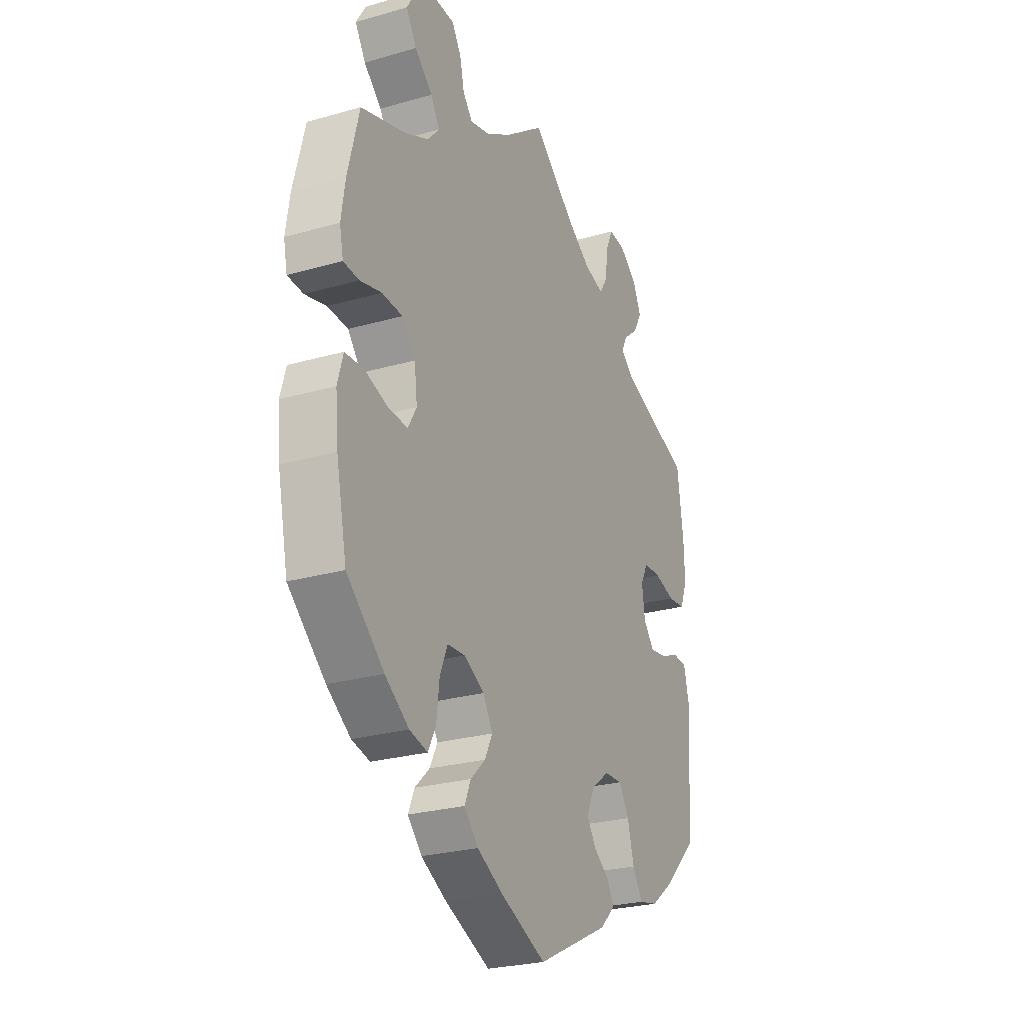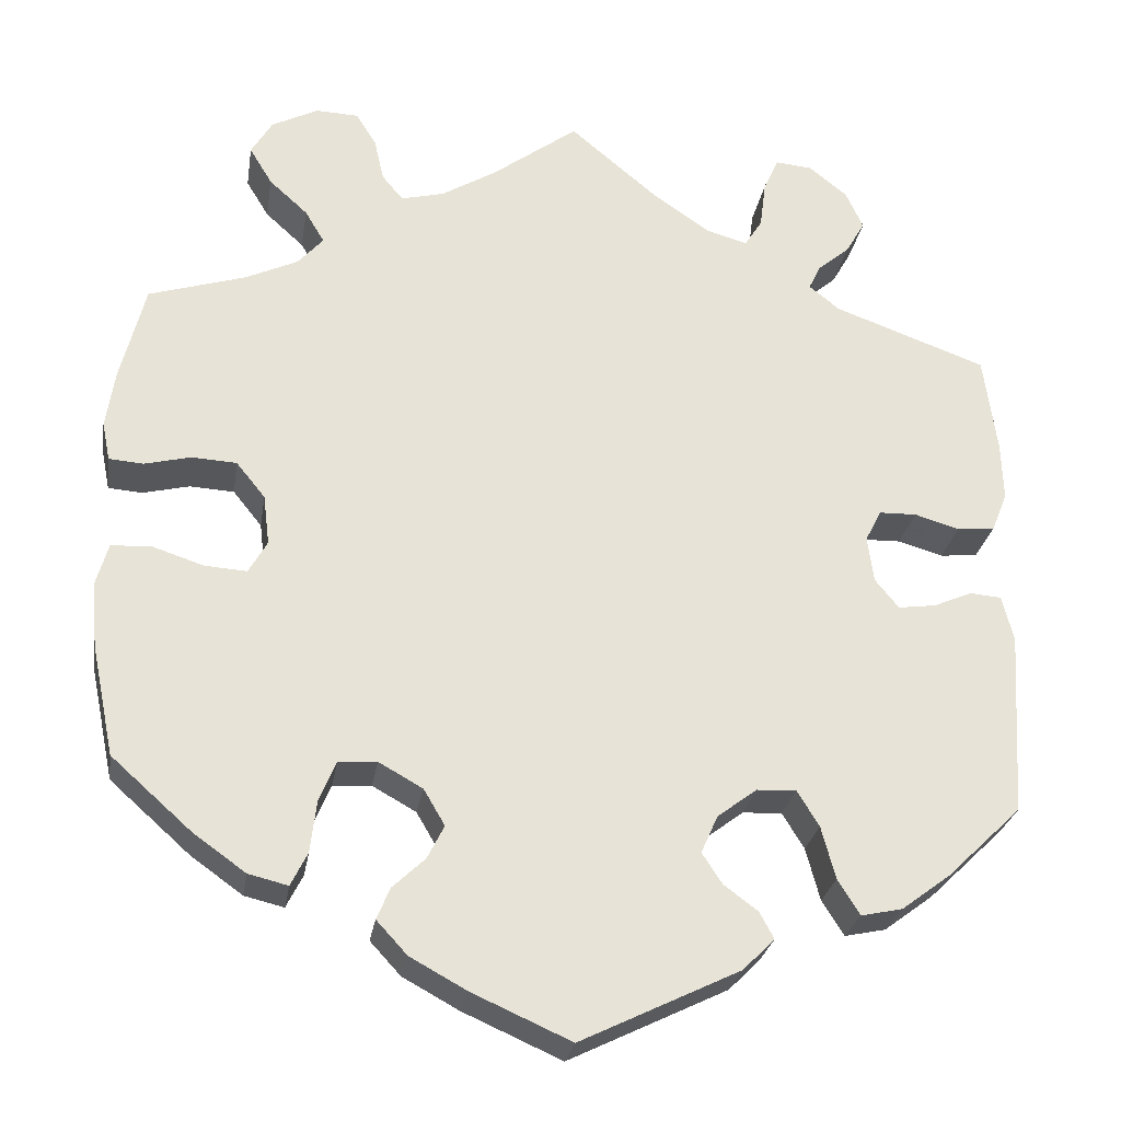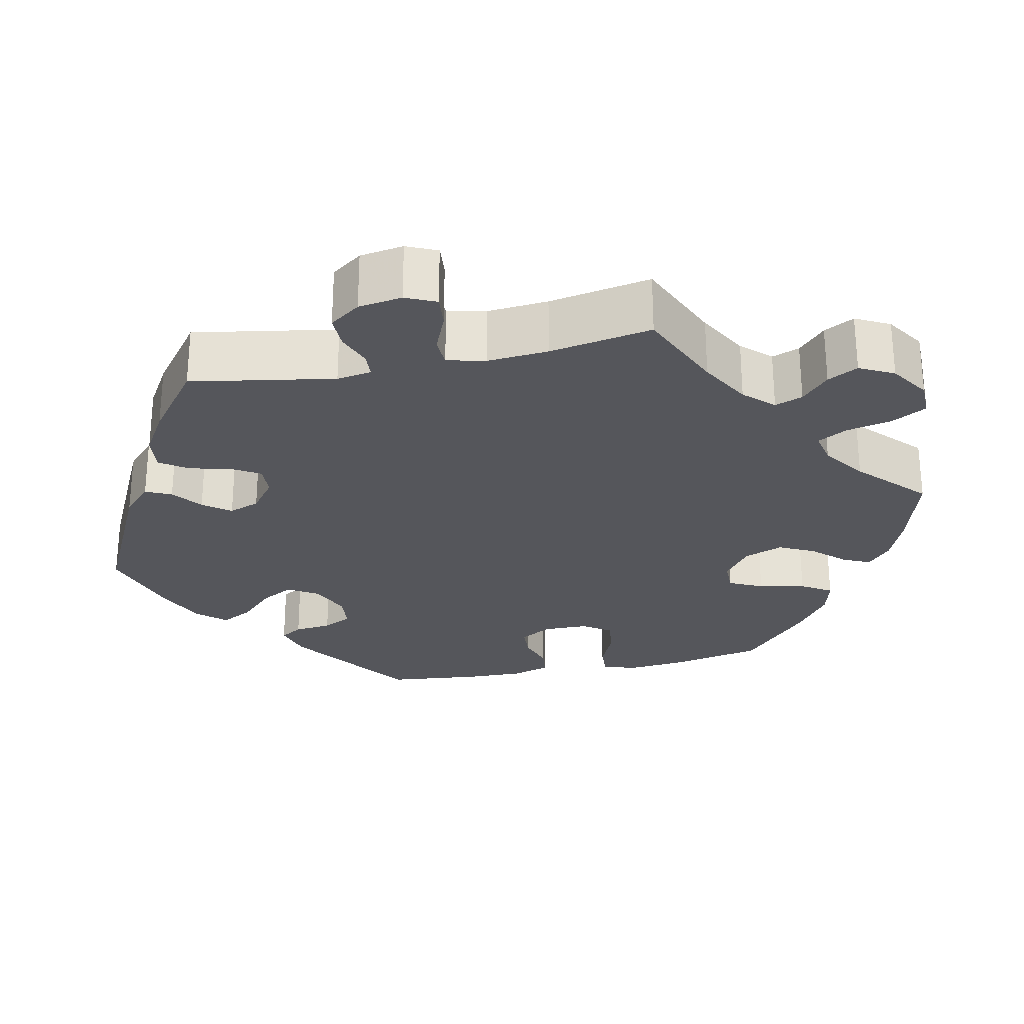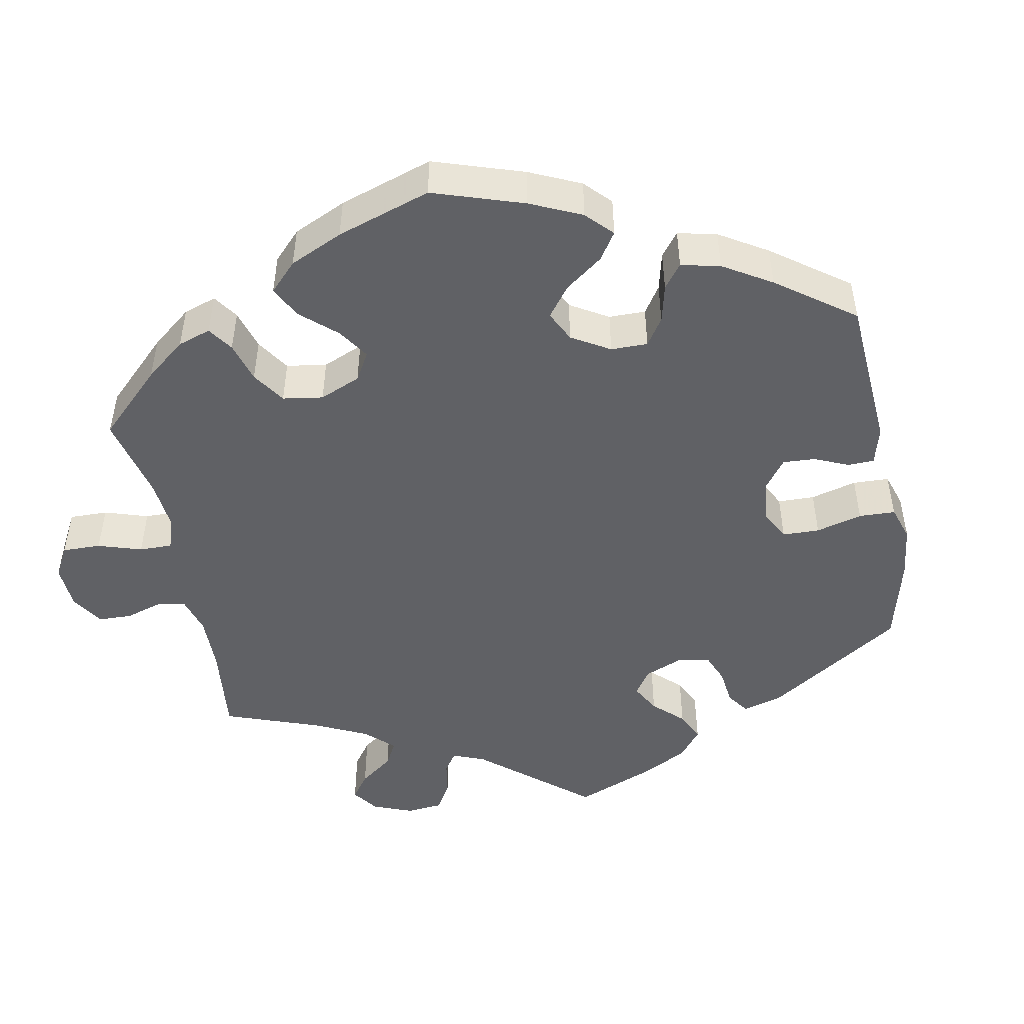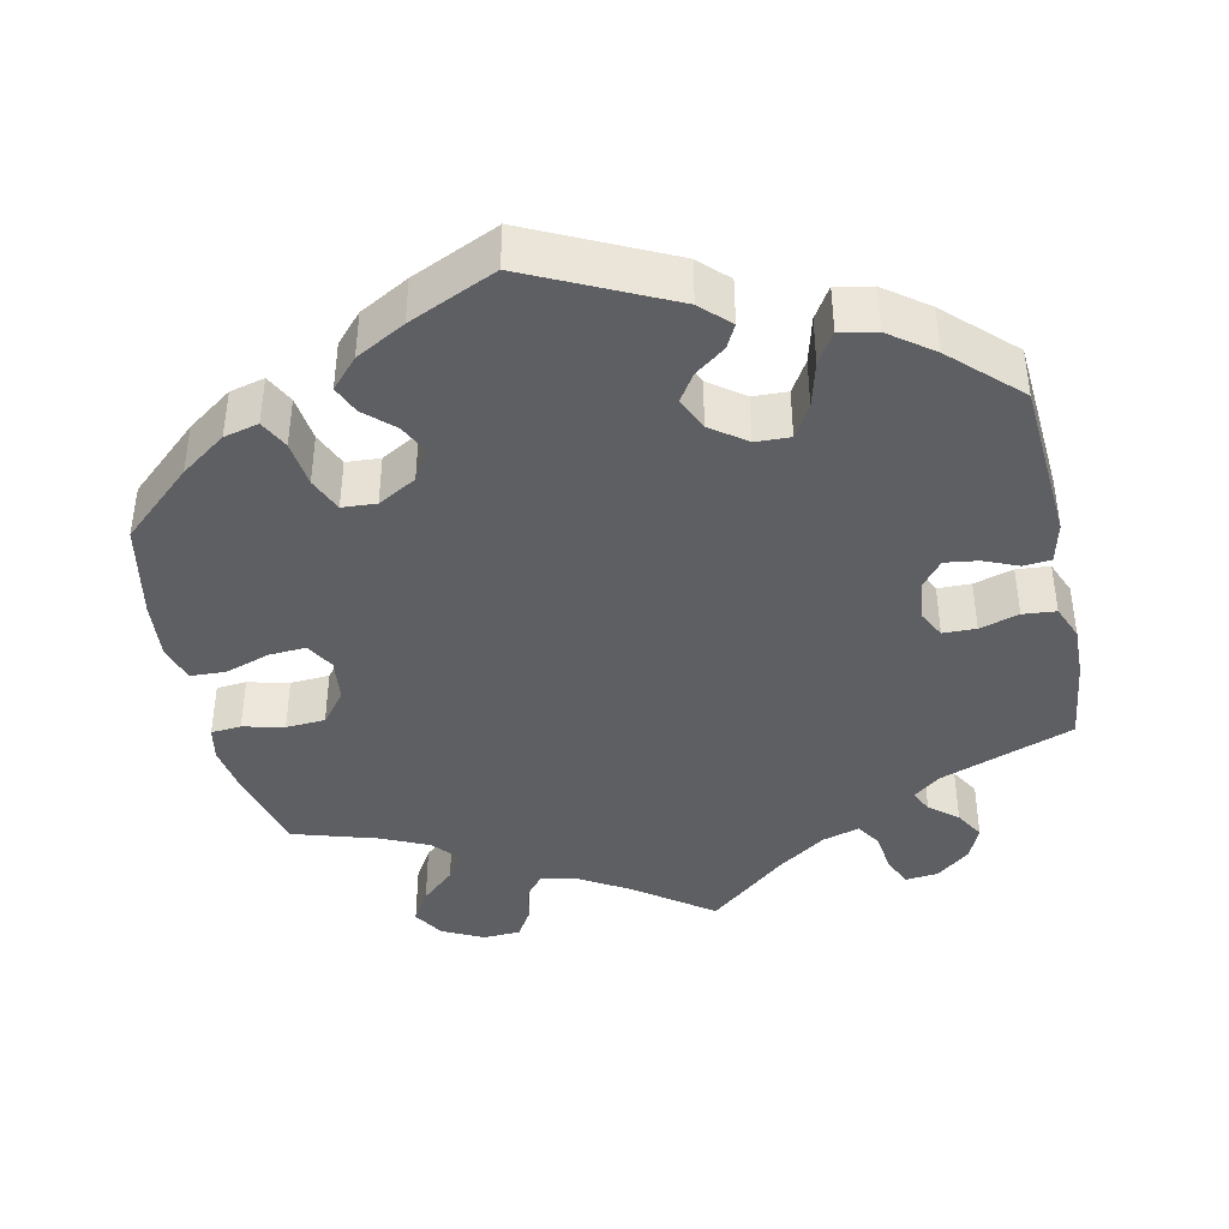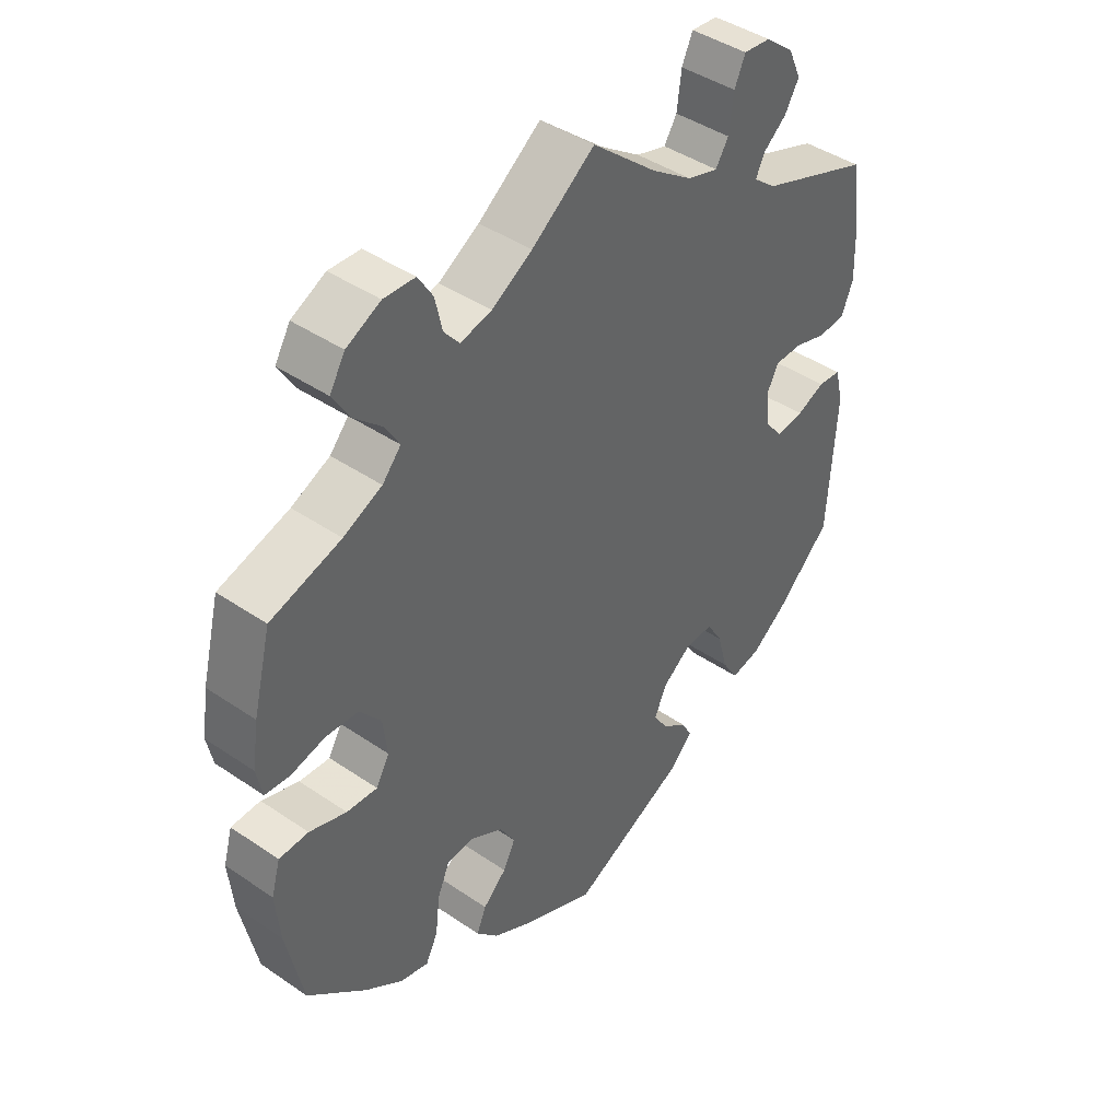
<metadata>
{"format":"obj","ext":"obj","renderer":"f3d","projection":"perspective","resolution":1024,"background":"white","views":[{"elev":-25.7,"azim":114.6,"up":"+Z"},{"elev":-26.7,"azim":170.9,"up":"+Z"},{"elev":-26.3,"azim":-17.8,"up":"+Y"},{"elev":-47.9,"azim":130.9,"up":"+Y"},{"elev":-41.0,"azim":-167.6,"up":"+Y"},{"elev":42.9,"azim":129.1,"up":"+Z"}]}
</metadata>
<code>
v 0.409 0.07 -0.37
v 0.35 0.07 -0.412
v 0.305 0.07 -0.423
v 0.286 0.07 -0.385
v 0.279 0.07 -0.325
v 0.26 0.07 -0.28
v 0.216 0.07 -0.277
v 0.166 0.07 -0.305
v 0.142 0.07 -0.346
v 0.161 0.07 -0.384
v 0.198 0.07 -0.419
v 0.213 0.07 -0.455
v 0.178 0.07 -0.493
v 0.114 0.07 -0.528
v 0.001 0.07 -0.578
v -0.18 0.07 -0.49
v -0.216 0.07 -0.454
v -0.2 0.07 -0.424
v -0.161 0.07 -0.395
v -0.138 0.07 -0.36
v -0.157 0.07 -0.317
v -0.202 0.07 -0.283
v -0.247 0.07 -0.281
v -0.272 0.07 -0.322
v -0.288 0.07 -0.382
v -0.313 0.07 -0.422
v -0.36 0.07 -0.412
v -0.416 0.07 -0.37
v -0.501 0.07 -0.288
v -0.514 0.07 -0.078
v -0.501 0.07 -0.025
v -0.465 0.07 -0.022
v -0.421 0.07 -0.041
v -0.378 0.07 -0.047
v -0.351 0.07 -0.014
v -0.344 0.07 0.039
v -0.362 0.07 0.075
v -0.405 0.07 0.076
v -0.456 0.07 0.061
v -0.499 0.07 0.065
v -0.517 0.07 0.11
v -0.515 0.07 0.177
v -0.5 0.07 0.289
v -0.326 0.07 0.352
v -0.291 0.07 0.38
v -0.305 0.07 0.409
v -0.341 0.07 0.439
v -0.363 0.07 0.477
v -0.343 0.07 0.521
v -0.299 0.07 0.556
v -0.257 0.07 0.56
v -0.24 0.07 0.522
v -0.233 0.07 0.467
v -0.213 0.07 0.435
v -0.165 0.07 0.449
v -0.101 0.07 0.493
v 0 0.07 0.578
v 0.098 0.07 0.505
v 0.161 0.07 0.467
v 0.21 0.07 0.455
v 0.234 0.07 0.484
v 0.245 0.07 0.533
v 0.268 0.07 0.57
v 0.317 0.07 0.572
v 0.37 0.07 0.545
v 0.394 0.07 0.505
v 0.368 0.07 0.462
v 0.324 0.07 0.422
v 0.302 0.07 0.385
v 0.331 0.07 0.352
v 0.391 0.07 0.324
v 0.501 0.07 0.29
v 0.529 0.07 0.179
v 0.539 0.07 0.113
v 0.53 0.07 0.069
v 0.491 0.07 0.066
v 0.438 0.07 0.079
v 0.387 0.07 0.076
v 0.354 0.07 0.035
v 0.347 0.07 -0.022
v 0.368 0.07 -0.059
v 0.416 0.07 -0.056
v 0.474 0.07 -0.037
v 0.52 0.07 -0.039
v 0.534 0.07 -0.088
v 0.527 0.07 -0.163
v 0.501 0.07 -0.288
v 0.409 0 -0.37
v 0.35 0 -0.412
v 0.305 0 -0.423
v 0.286 0 -0.385
v 0.279 0 -0.325
v 0.26 0 -0.28
v 0.216 0 -0.277
v 0.166 0 -0.305
v 0.142 0 -0.346
v 0.161 0 -0.384
v 0.198 0 -0.419
v 0.213 0 -0.455
v 0.178 0 -0.493
v 0.114 0 -0.528
v 0.001 0 -0.578
v -0.18 0 -0.49
v -0.216 0 -0.454
v -0.2 0 -0.424
v -0.161 0 -0.395
v -0.138 0 -0.36
v -0.157 0 -0.317
v -0.202 0 -0.283
v -0.247 0 -0.281
v -0.272 0 -0.322
v -0.288 0 -0.382
v -0.313 0 -0.422
v -0.36 0 -0.412
v -0.416 0 -0.37
v -0.501 0 -0.288
v -0.514 0 -0.078
v -0.501 0 -0.025
v -0.465 0 -0.022
v -0.421 0 -0.041
v -0.378 0 -0.047
v -0.351 0 -0.014
v -0.344 0 0.039
v -0.362 0 0.075
v -0.405 0 0.076
v -0.456 0 0.061
v -0.499 0 0.065
v -0.517 0 0.11
v -0.515 0 0.177
v -0.5 0 0.289
v -0.326 0 0.352
v -0.291 0 0.38
v -0.305 0 0.409
v -0.341 0 0.439
v -0.363 0 0.477
v -0.343 0 0.521
v -0.299 0 0.556
v -0.257 0 0.56
v -0.24 0 0.522
v -0.233 0 0.467
v -0.213 0 0.435
v -0.165 0 0.449
v -0.101 0 0.493
v 0 0 0.578
v 0.098 0 0.505
v 0.161 0 0.467
v 0.21 0 0.455
v 0.234 0 0.484
v 0.245 0 0.533
v 0.268 0 0.57
v 0.317 0 0.572
v 0.37 0 0.545
v 0.394 0 0.505
v 0.368 0 0.462
v 0.324 0 0.422
v 0.302 0 0.385
v 0.331 0 0.352
v 0.391 0 0.324
v 0.501 0 0.29
v 0.529 0 0.179
v 0.539 0 0.113
v 0.53 0 0.069
v 0.491 0 0.066
v 0.438 0 0.079
v 0.387 0 0.076
v 0.354 0 0.035
v 0.347 0 -0.022
v 0.368 0 -0.059
v 0.416 0 -0.056
v 0.474 0 -0.037
v 0.52 0 -0.039
v 0.534 0 -0.088
v 0.527 0 -0.163
v 0.501 0 -0.288
f 82 83 84 85
f 81 82 85 86
f 74 75 76 77
f 74 77 78
f 71 72 73 74
f 70 71 74 78
f 69 70 78 79
f 65 66 67 68
f 65 68 69
f 64 65 69
f 61 62 63 64
f 60 61 64 69
f 59 60 69 79
f 56 57 58
f 55 56 58 59
f 54 55 59 79
f 50 51 52 53
f 50 53 54
f 49 50 54
f 46 47 48 49
f 45 46 49 54
f 44 45 54 79
f 38 39 40 41
f 37 38 41 42
f 30 31 32 33
f 30 33 34
f 29 30 34
f 28 29 34 35
f 24 25 26 27
f 23 24 27 28
f 16 17 18 19
f 16 19 20
f 15 16 20
f 14 15 20 21
f 10 11 12 13
f 9 10 13 14
f 2 3 4 5
f 2 5 6
f 1 2 6
f 81 86 87 1
f 43 44 79 80
f 37 42 43 80
f 36 37 80 81
f 35 36 81
f 23 28 35
f 22 23 35 81
f 21 22 81
f 9 14 21
f 8 9 21
f 7 8 21 81
f 6 7 81
f 1 6 81
f 172 171 170 169
f 173 172 169 168
f 164 163 162 161
f 165 164 161
f 161 160 159 158
f 165 161 158 157
f 166 165 157 156
f 155 154 153 152
f 156 155 152
f 156 152 151
f 151 150 149 148
f 156 151 148 147
f 166 156 147 146
f 145 144 143
f 146 145 143 142
f 166 146 142 141
f 140 139 138 137
f 141 140 137
f 141 137 136
f 136 135 134 133
f 141 136 133 132
f 166 141 132 131
f 128 127 126 125
f 129 128 125 124
f 120 119 118 117
f 121 120 117
f 121 117 116
f 122 121 116 115
f 114 113 112 111
f 115 114 111 110
f 106 105 104 103
f 107 106 103
f 107 103 102
f 108 107 102 101
f 100 99 98 97
f 101 100 97 96
f 92 91 90 89
f 93 92 89
f 93 89 88
f 88 174 173 168
f 167 166 131 130
f 167 130 129 124
f 168 167 124 123
f 168 123 122
f 122 115 110
f 168 122 110 109
f 168 109 108
f 108 101 96
f 108 96 95
f 168 108 95 94
f 168 94 93
f 168 93 88
f 1 88 89 2
f 2 89 90 3
f 3 90 91 4
f 4 91 92 5
f 5 92 93 6
f 6 93 94 7
f 7 94 95 8
f 8 95 96 9
f 9 96 97 10
f 10 97 98 11
f 11 98 99 12
f 12 99 100 13
f 13 100 101 14
f 14 101 102 15
f 15 102 103 16
f 16 103 104 17
f 17 104 105 18
f 18 105 106 19
f 19 106 107 20
f 20 107 108 21
f 21 108 109 22
f 22 109 110 23
f 23 110 111 24
f 24 111 112 25
f 25 112 113 26
f 26 113 114 27
f 27 114 115 28
f 28 115 116 29
f 29 116 117 30
f 30 117 118 31
f 31 118 119 32
f 32 119 120 33
f 33 120 121 34
f 34 121 122 35
f 35 122 123 36
f 36 123 124 37
f 37 124 125 38
f 38 125 126 39
f 39 126 127 40
f 40 127 128 41
f 41 128 129 42
f 42 129 130 43
f 43 130 131 44
f 44 131 132 45
f 45 132 133 46
f 46 133 134 47
f 47 134 135 48
f 48 135 136 49
f 49 136 137 50
f 50 137 138 51
f 51 138 139 52
f 52 139 140 53
f 53 140 141 54
f 54 141 142 55
f 55 142 143 56
f 56 143 144 57
f 57 144 145 58
f 58 145 146 59
f 59 146 147 60
f 60 147 148 61
f 61 148 149 62
f 62 149 150 63
f 63 150 151 64
f 64 151 152 65
f 65 152 153 66
f 66 153 154 67
f 67 154 155 68
f 68 155 156 69
f 69 156 157 70
f 70 157 158 71
f 71 158 159 72
f 72 159 160 73
f 73 160 161 74
f 74 161 162 75
f 75 162 163 76
f 76 163 164 77
f 77 164 165 78
f 78 165 166 79
f 79 166 167 80
f 80 167 168 81
f 81 168 169 82
f 82 169 170 83
f 83 170 171 84
f 84 171 172 85
f 85 172 173 86
f 86 173 174 87
f 87 174 88 1

</code>
